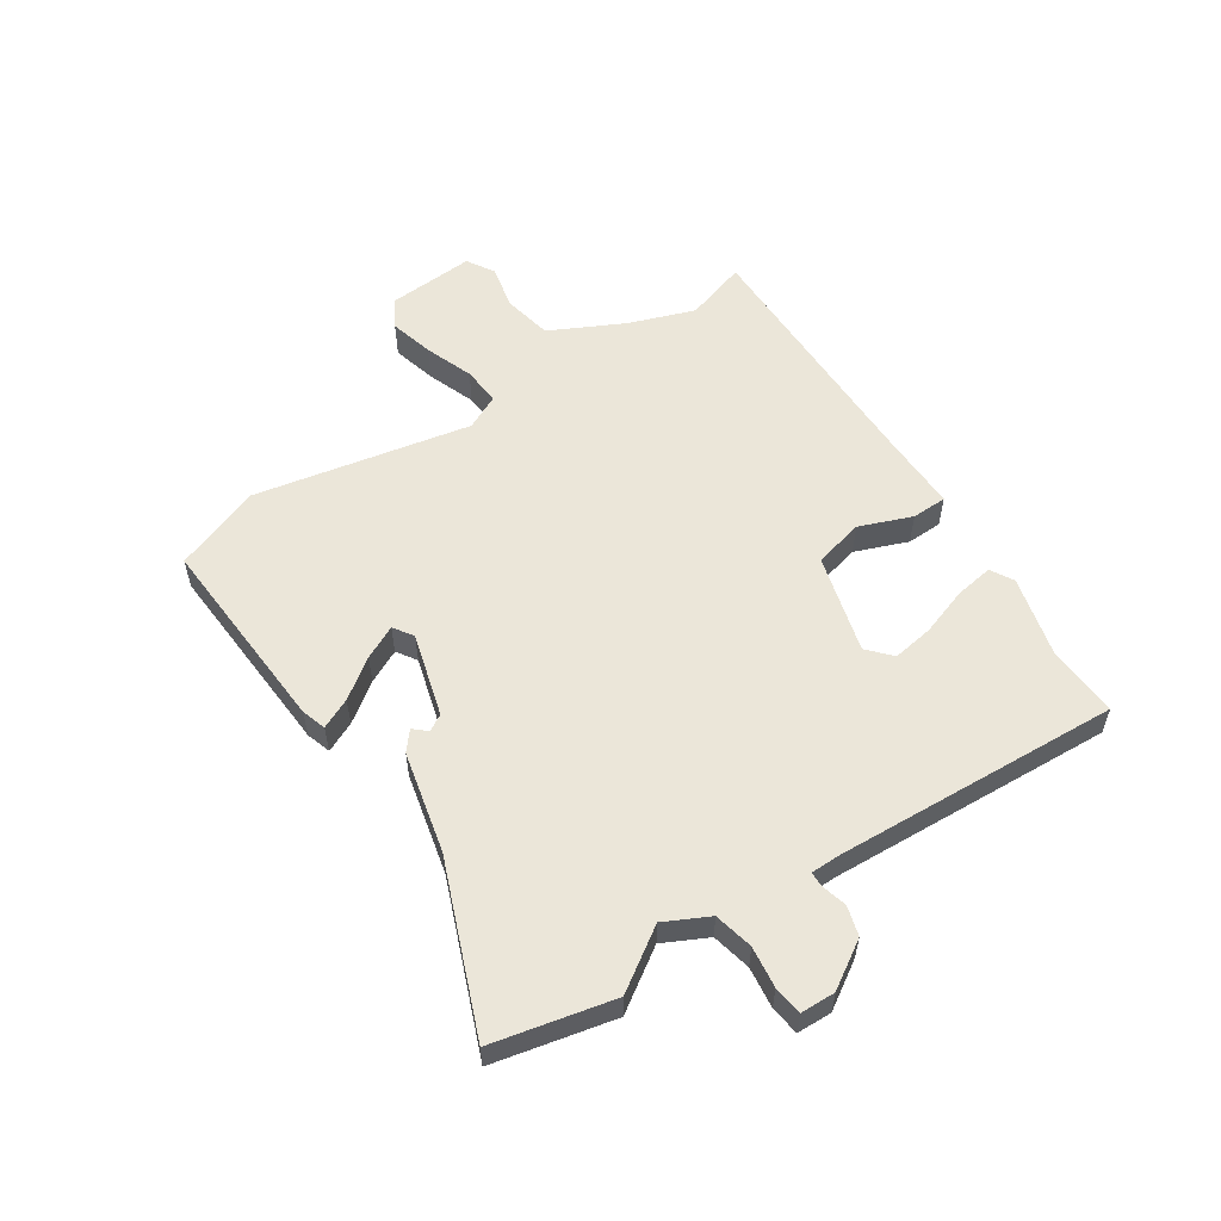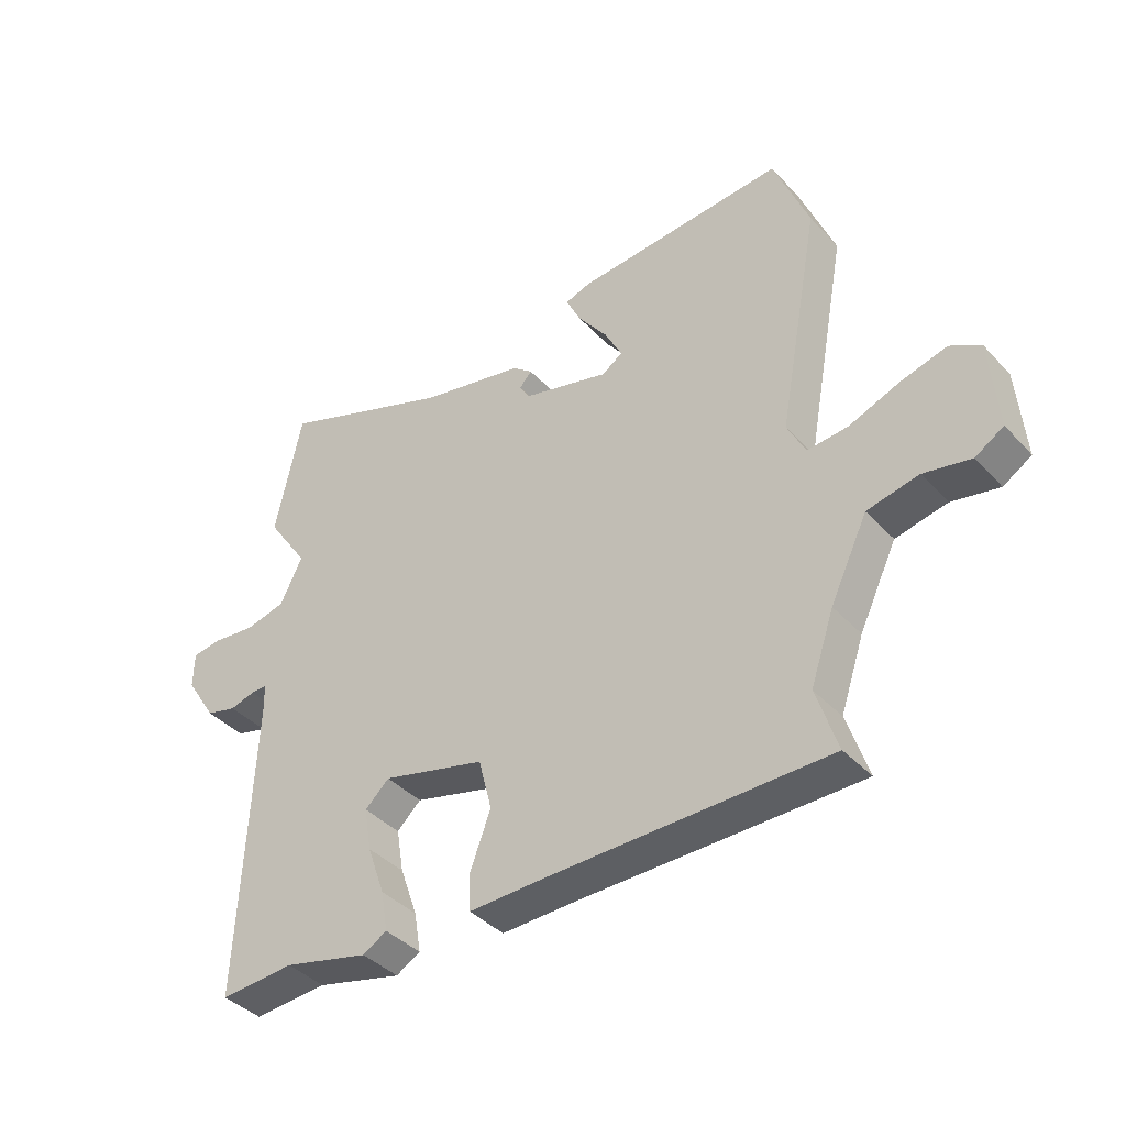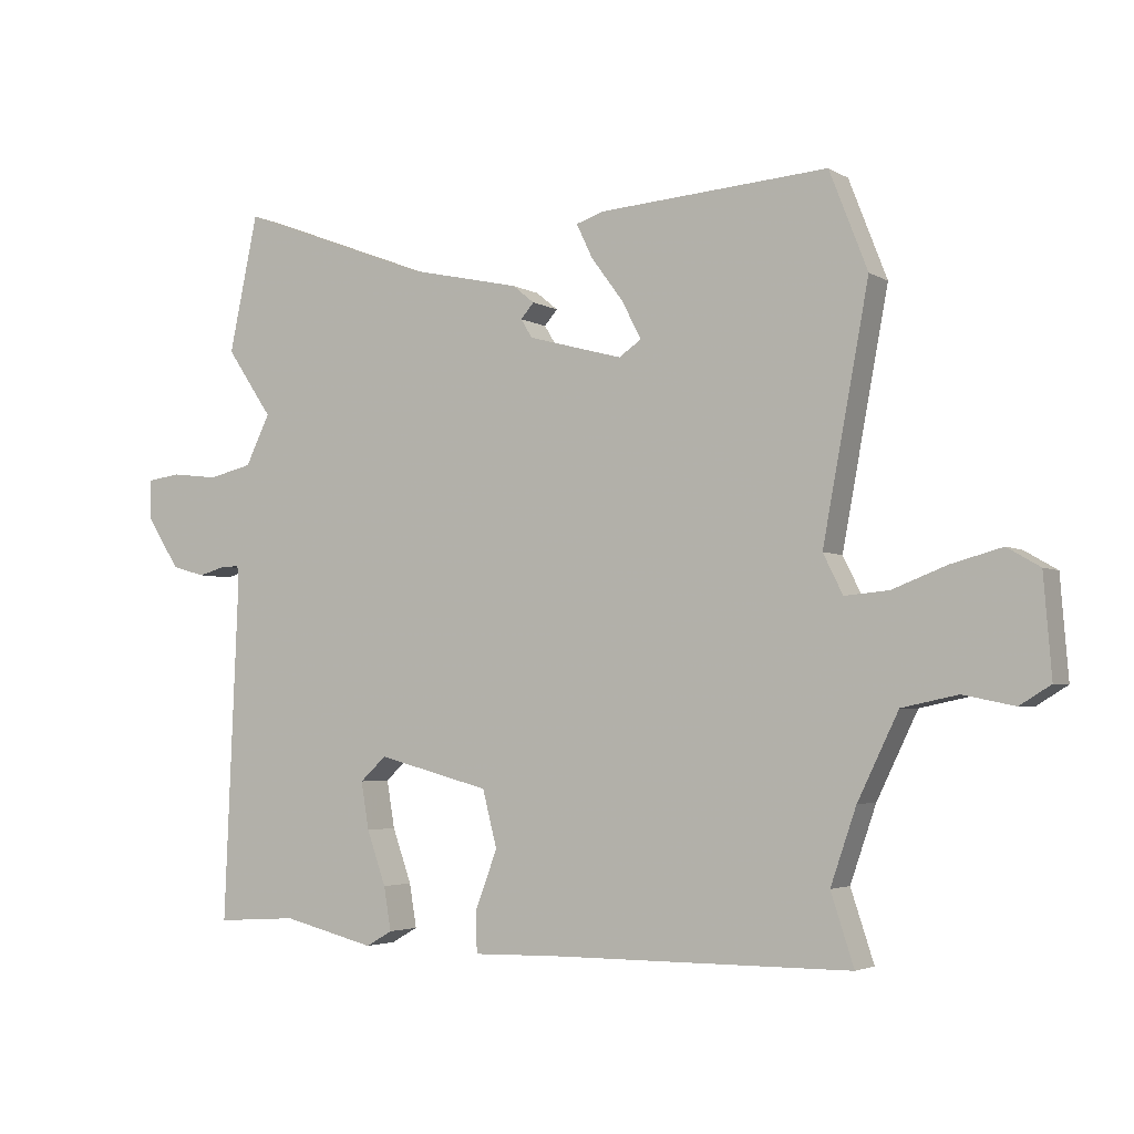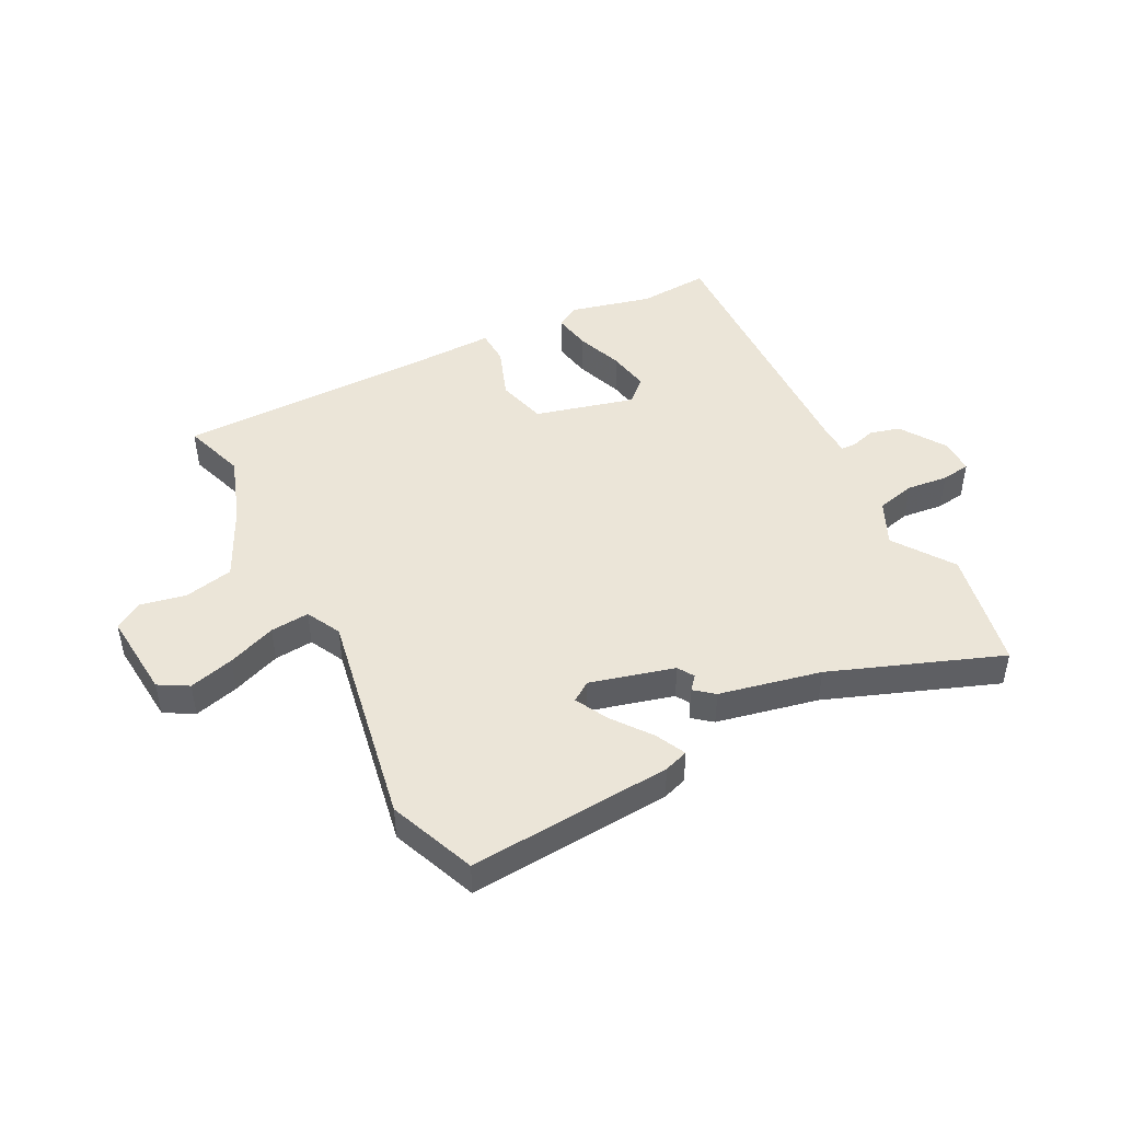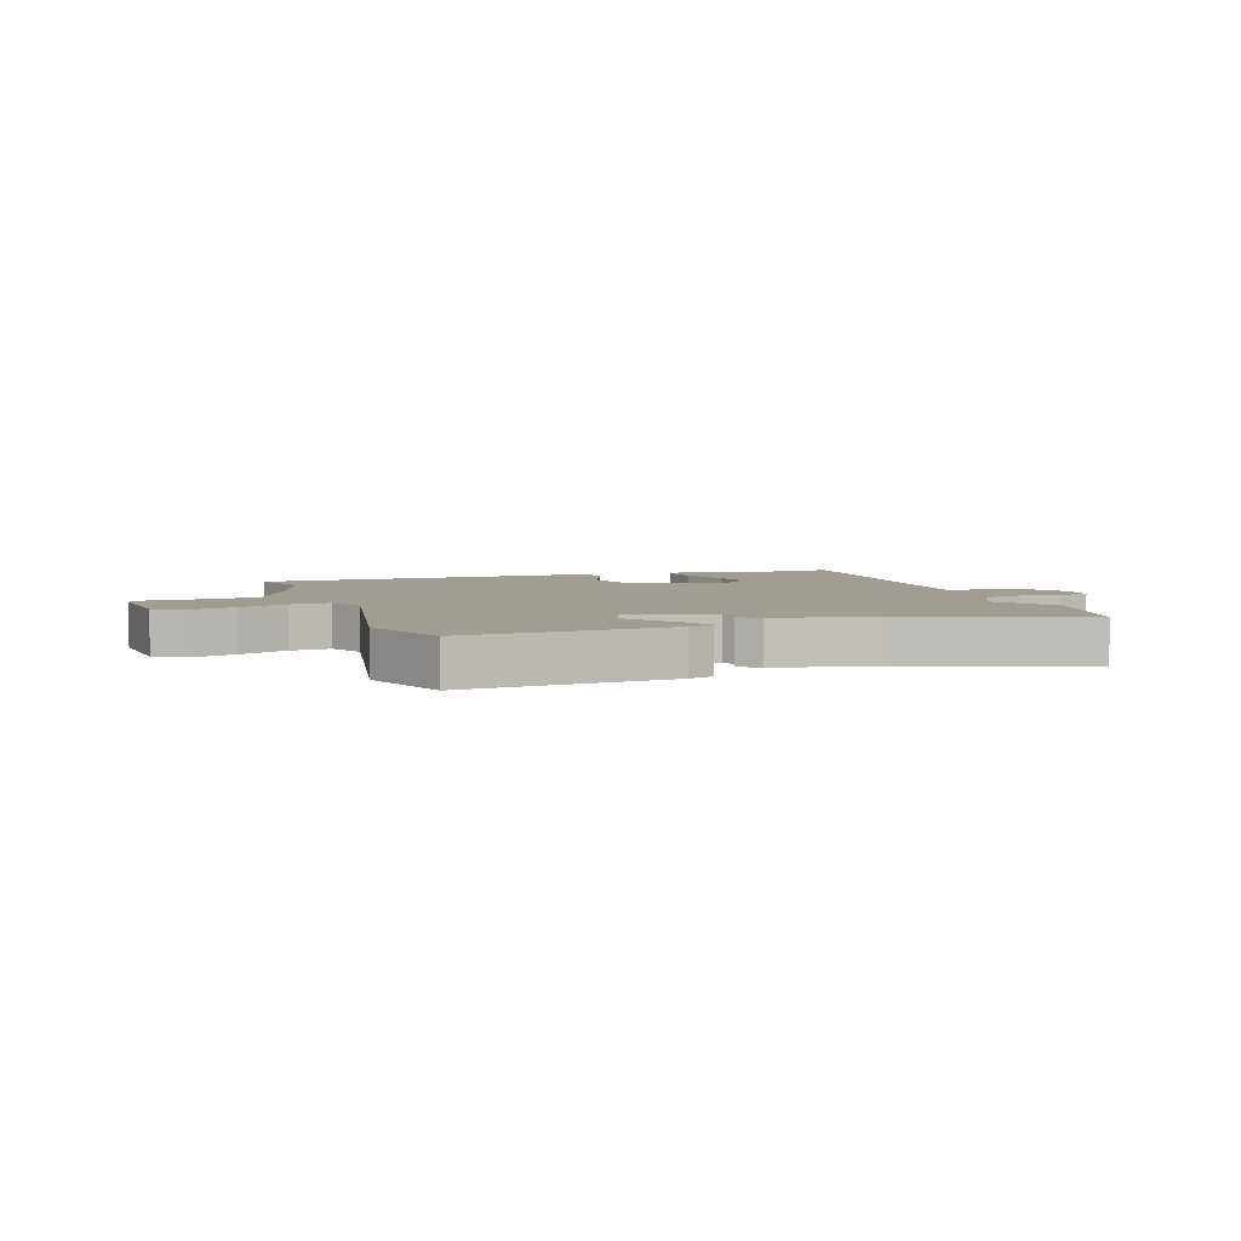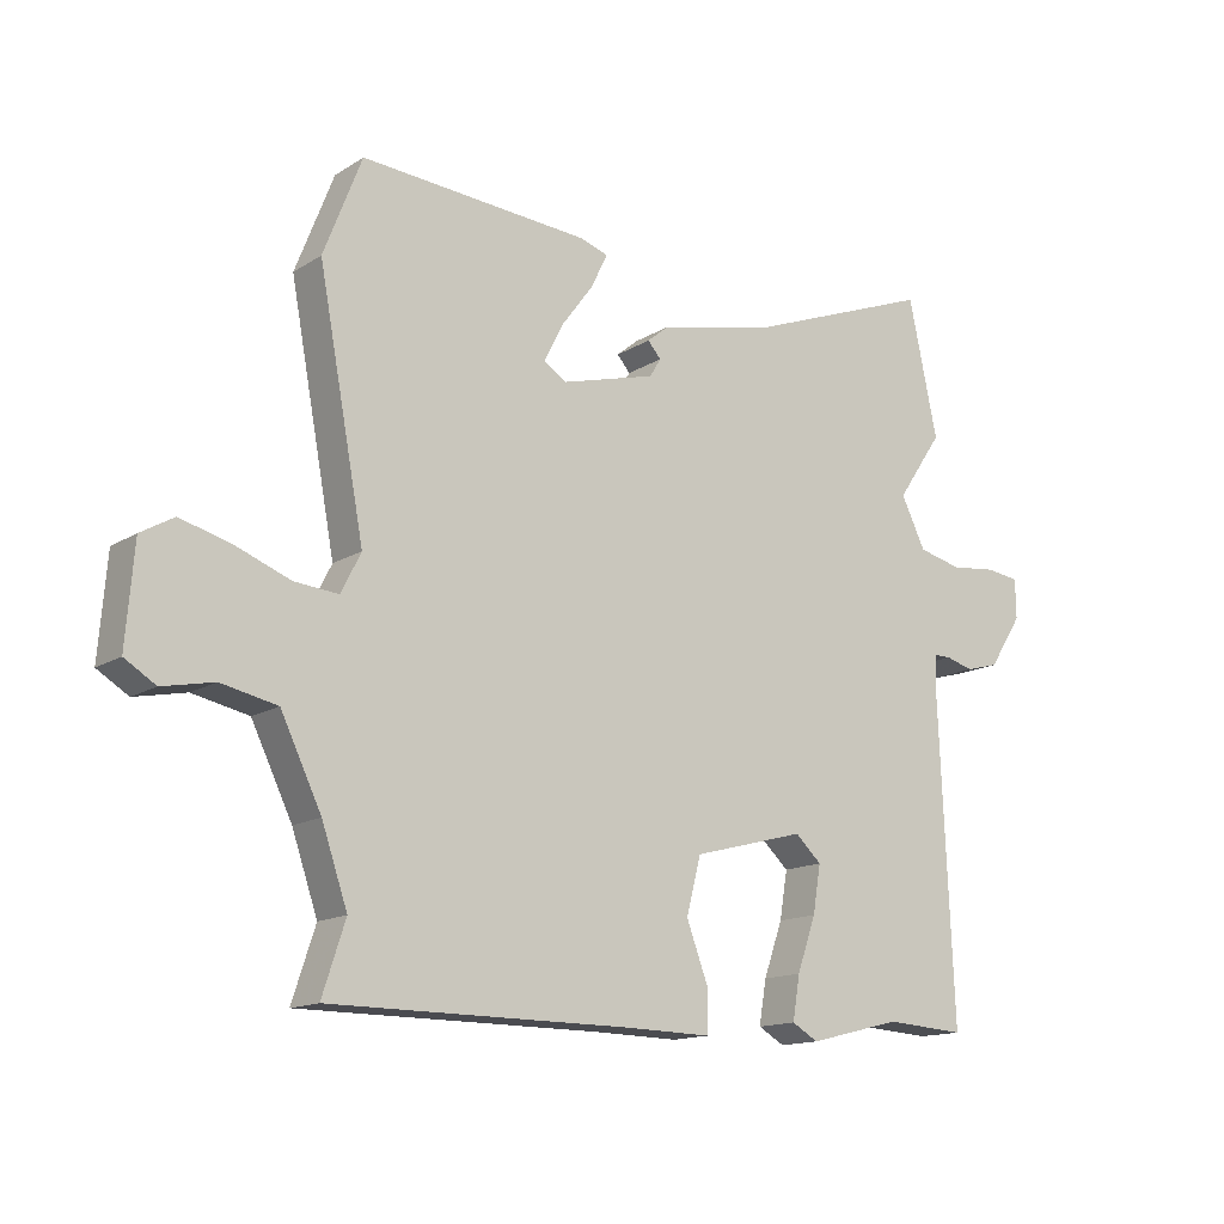
<metadata>
{"format":"obj","ext":"obj","renderer":"f3d","projection":"perspective","resolution":1024,"background":"white","views":[{"elev":56.2,"azim":57.2,"up":"+Y"},{"elev":-39.8,"azim":-142.0,"up":"+Z"},{"elev":-3.4,"azim":-151.0,"up":"+Z"},{"elev":45.8,"azim":-27.5,"up":"+Y"},{"elev":4.9,"azim":-19.0,"up":"+Y"},{"elev":-14.4,"azim":-37.0,"up":"+Z"}]}
</metadata>
<code>
v -0.509 0.07 -0.527
v -0.474 0.07 -0.42
v -0.513 0.07 -0.306
v -0.575 0.07 -0.178
v -0.66 0.07 -0.16
v -0.738 0.07 -0.176
v -0.785 0.07 -0.147
v -0.773 0.07 0.003
v -0.723 0.07 0.032
v -0.646 0.07 0.011
v -0.563 0.07 -0.021
v -0.496 0.07 -0.027
v -0.466 0.07 0.033
v -0.536 0.07 0.408
v -0.478 0.07 0.557
v -0.129 0.07 0.532
v -0.087 0.07 0.518
v -0.112 0.07 0.466
v -0.161 0.07 0.4
v -0.19 0.07 0.343
v -0.156 0.07 0.32
v -0.012 0.07 0.359
v 0.005 0.07 0.387
v -0.015 0.07 0.41
v 0.018 0.07 0.437
v 0.192 0.07 0.475
v 0.482 0.07 0.585
v 0.526 0.07 0.377
v 0.456 0.07 0.274
v 0.493 0.07 0.198
v 0.56 0.07 0.182
v 0.631 0.07 0.19
v 0.681 0.07 0.183
v 0.682 0.07 0.123
v 0.631 0.07 0.044
v 0.58 0.07 0.03
v 0.538 0.07 0.042
v 0.511 0.07 0.042
v 0.51 0.07 -0.009
v 0.531 0.07 -0.502
v 0.408 0.07 -0.494
v 0.267 0.07 -0.529
v 0.227 0.07 -0.506
v 0.238 0.07 -0.44
v 0.267 0.07 -0.358
v 0.279 0.07 -0.286
v 0.239 0.07 -0.249
v 0.068 0.07 -0.294
v 0.046 0.07 -0.38
v 0.08 0.07 -0.471
v 0.078 0.07 -0.532
v -0.053 0.07 -0.529
v -0.509 0 -0.527
v -0.474 0 -0.42
v -0.513 0 -0.306
v -0.575 0 -0.178
v -0.66 0 -0.16
v -0.738 0 -0.176
v -0.785 0 -0.147
v -0.773 0 0.003
v -0.723 0 0.032
v -0.646 0 0.011
v -0.563 0 -0.021
v -0.496 0 -0.027
v -0.466 0 0.033
v -0.536 0 0.408
v -0.478 0 0.557
v -0.129 0 0.532
v -0.087 0 0.518
v -0.112 0 0.466
v -0.161 0 0.4
v -0.19 0 0.343
v -0.156 0 0.32
v -0.012 0 0.359
v 0.005 0 0.387
v -0.015 0 0.41
v 0.018 0 0.437
v 0.192 0 0.475
v 0.482 0 0.585
v 0.526 0 0.377
v 0.456 0 0.274
v 0.493 0 0.198
v 0.56 0 0.182
v 0.631 0 0.19
v 0.681 0 0.183
v 0.682 0 0.123
v 0.631 0 0.044
v 0.58 0 0.03
v 0.538 0 0.042
v 0.511 0 0.042
v 0.51 0 -0.009
v 0.531 0 -0.502
v 0.408 0 -0.494
v 0.267 0 -0.529
v 0.227 0 -0.506
v 0.238 0 -0.44
v 0.267 0 -0.358
v 0.279 0 -0.286
v 0.239 0 -0.249
v 0.068 0 -0.294
v 0.046 0 -0.38
v 0.08 0 -0.471
v 0.078 0 -0.532
v -0.053 0 -0.529
f 49 50 51 52
f 52 1 2
f 49 52 2
f 48 49 2
f 47 48 2 3
f 43 44 45
f 42 43 45
f 41 42 45
f 41 45 46
f 40 41 46
f 39 40 46
f 38 39 46 47
f 35 36 37
f 34 35 37
f 33 34 37
f 32 33 37
f 31 32 37
f 30 31 37 38
f 47 3 4
f 38 47 4
f 30 38 4
f 29 30 4
f 29 4 5
f 28 29 5
f 27 28 5
f 26 27 5
f 23 24 25 26
f 17 18 19
f 16 17 19
f 15 16 19
f 14 15 19
f 13 14 19
f 12 13 19 20
f 9 10 11
f 8 9 11
f 7 8 11
f 6 7 11
f 5 6 11
f 5 11 12
f 26 5 12
f 22 23 26
f 22 26 12
f 21 22 12
f 12 20 21
f 104 103 102 101
f 54 53 104
f 54 104 101
f 54 101 100
f 55 54 100 99
f 97 96 95
f 97 95 94
f 97 94 93
f 98 97 93
f 98 93 92
f 98 92 91
f 99 98 91 90
f 89 88 87
f 89 87 86
f 89 86 85
f 89 85 84
f 89 84 83
f 90 89 83 82
f 56 55 99
f 56 99 90
f 56 90 82
f 56 82 81
f 57 56 81
f 57 81 80
f 57 80 79
f 57 79 78
f 78 77 76 75
f 71 70 69
f 71 69 68
f 71 68 67
f 71 67 66
f 71 66 65
f 72 71 65 64
f 63 62 61
f 63 61 60
f 63 60 59
f 63 59 58
f 63 58 57
f 64 63 57
f 64 57 78
f 78 75 74
f 64 78 74
f 64 74 73
f 73 72 64
f 1 53 54 2
f 2 54 55 3
f 3 55 56 4
f 4 56 57 5
f 5 57 58 6
f 6 58 59 7
f 7 59 60 8
f 8 60 61 9
f 9 61 62 10
f 10 62 63 11
f 11 63 64 12
f 12 64 65 13
f 13 65 66 14
f 14 66 67 15
f 15 67 68 16
f 16 68 69 17
f 17 69 70 18
f 18 70 71 19
f 19 71 72 20
f 20 72 73 21
f 21 73 74 22
f 22 74 75 23
f 23 75 76 24
f 24 76 77 25
f 25 77 78 26
f 26 78 79 27
f 27 79 80 28
f 28 80 81 29
f 29 81 82 30
f 30 82 83 31
f 31 83 84 32
f 32 84 85 33
f 33 85 86 34
f 34 86 87 35
f 35 87 88 36
f 36 88 89 37
f 37 89 90 38
f 38 90 91 39
f 39 91 92 40
f 40 92 93 41
f 41 93 94 42
f 42 94 95 43
f 43 95 96 44
f 44 96 97 45
f 45 97 98 46
f 46 98 99 47
f 47 99 100 48
f 48 100 101 49
f 49 101 102 50
f 50 102 103 51
f 51 103 104 52
f 52 104 53 1

</code>
